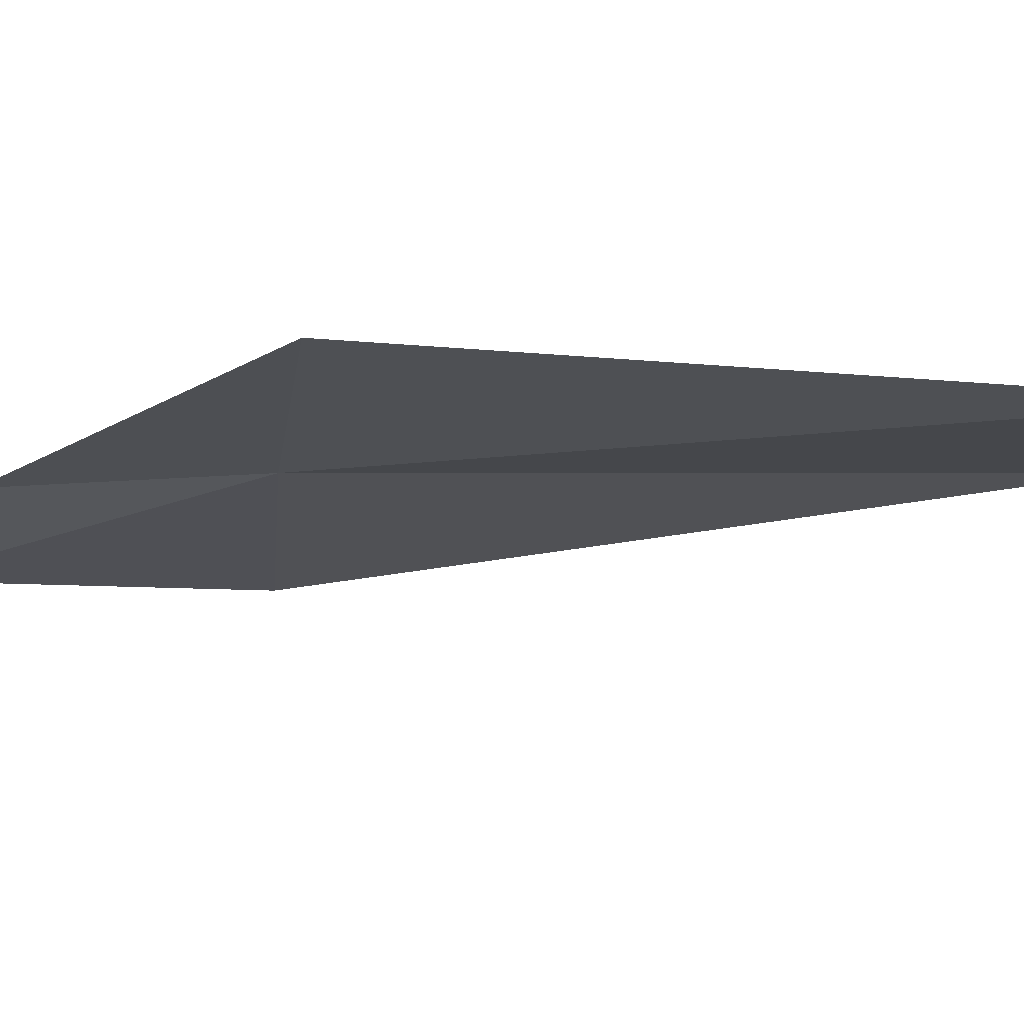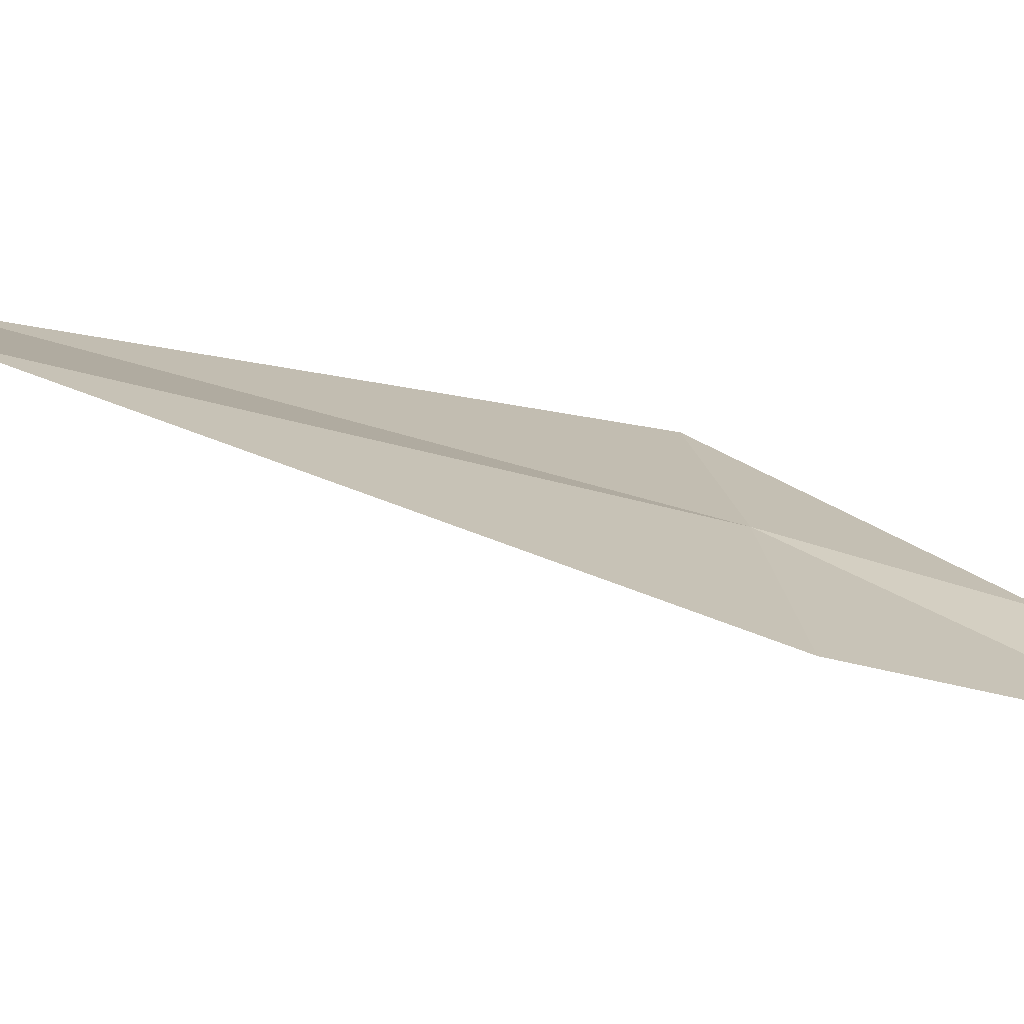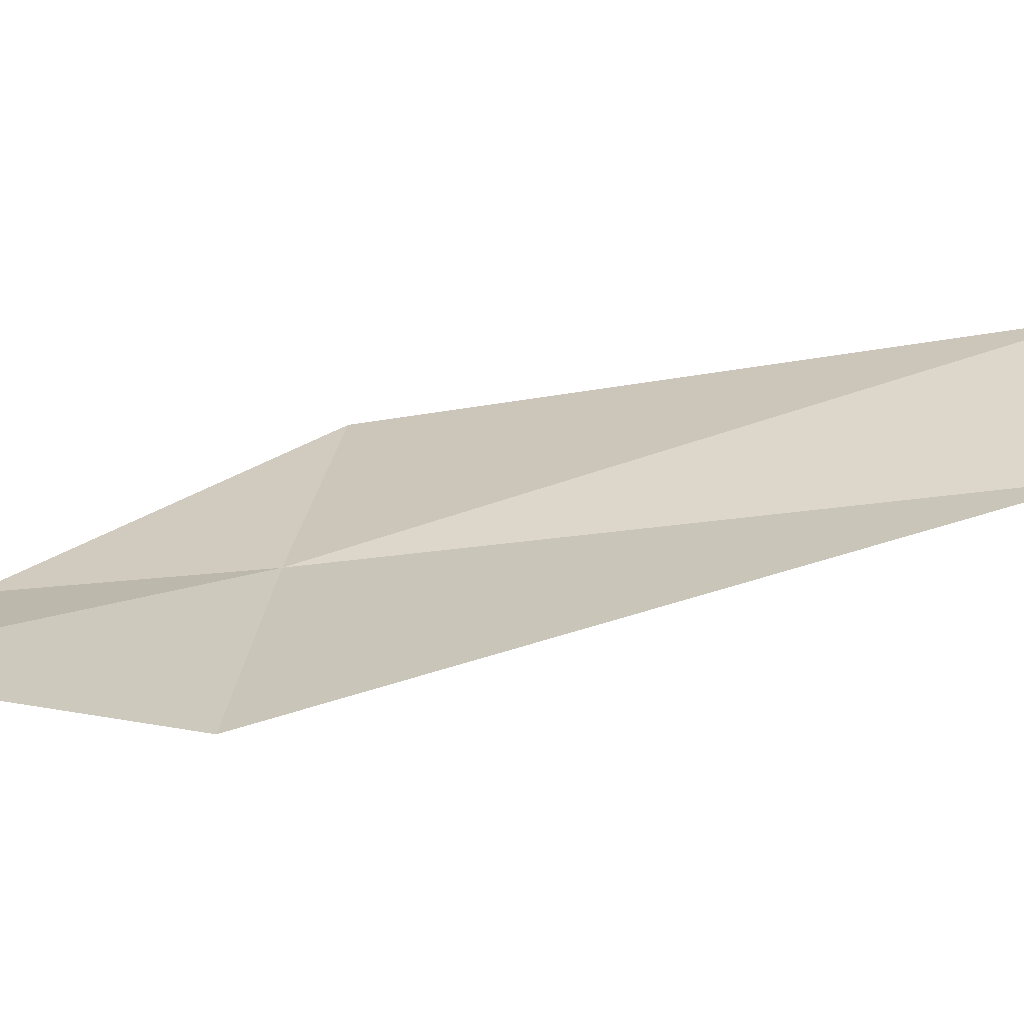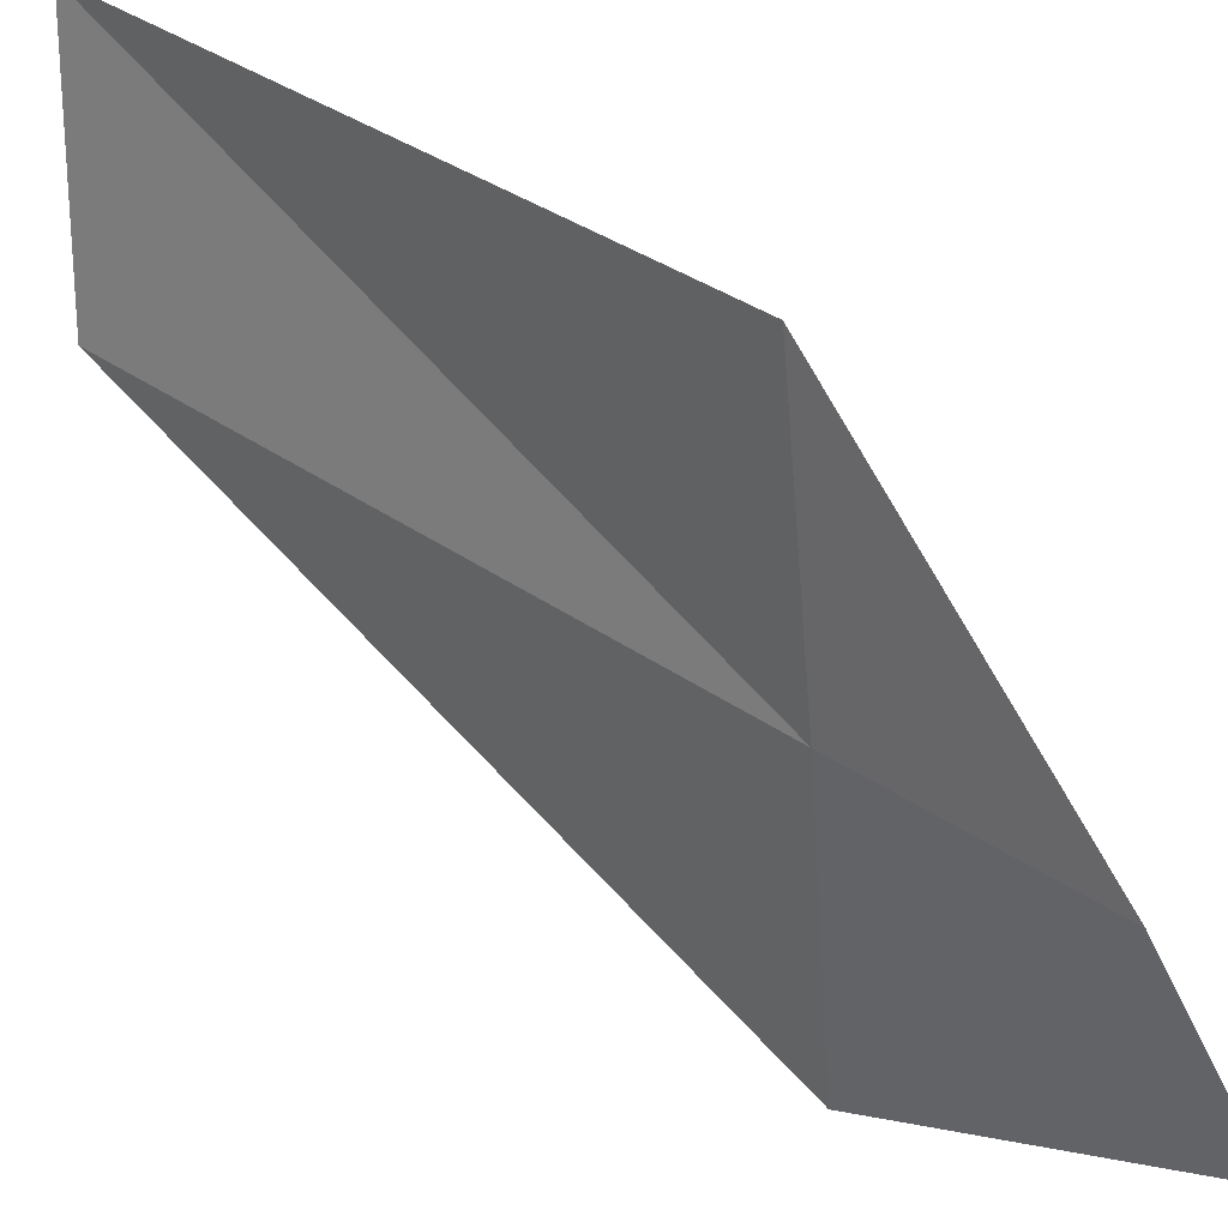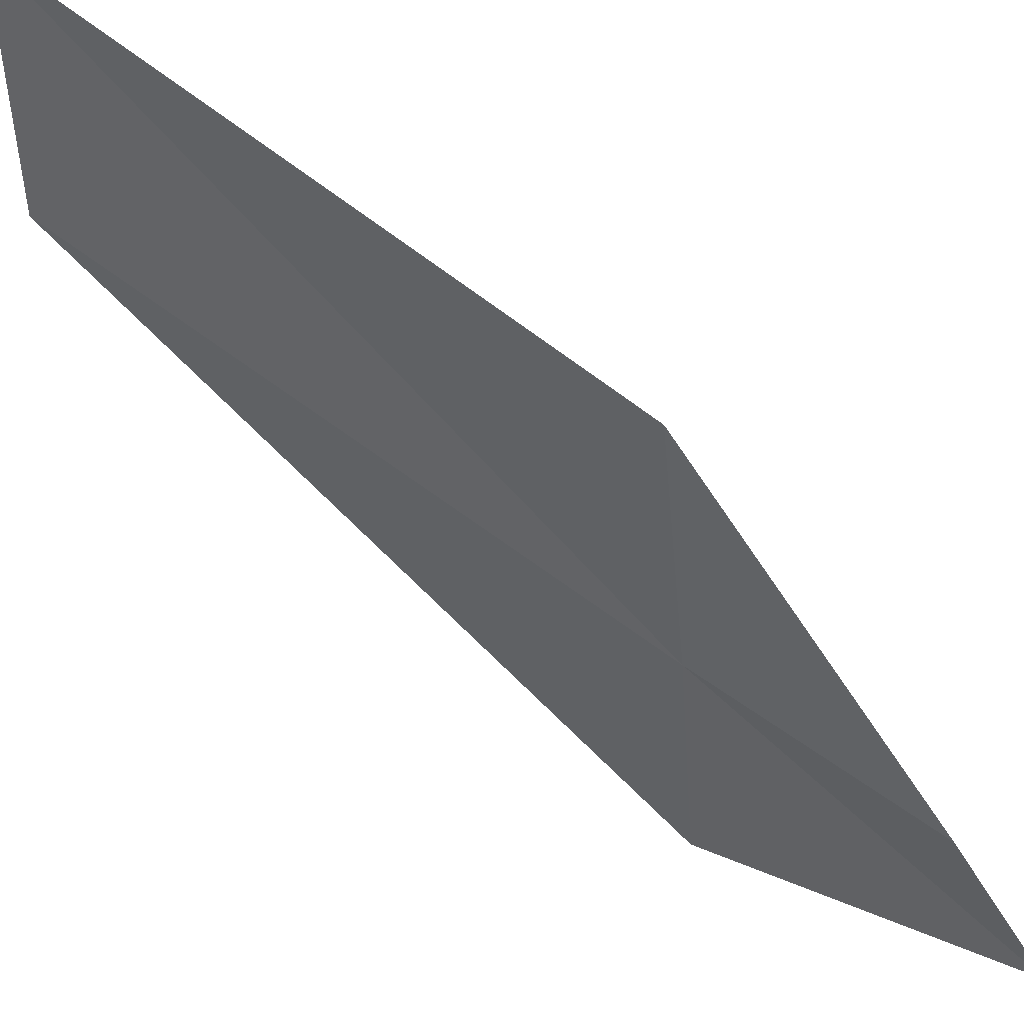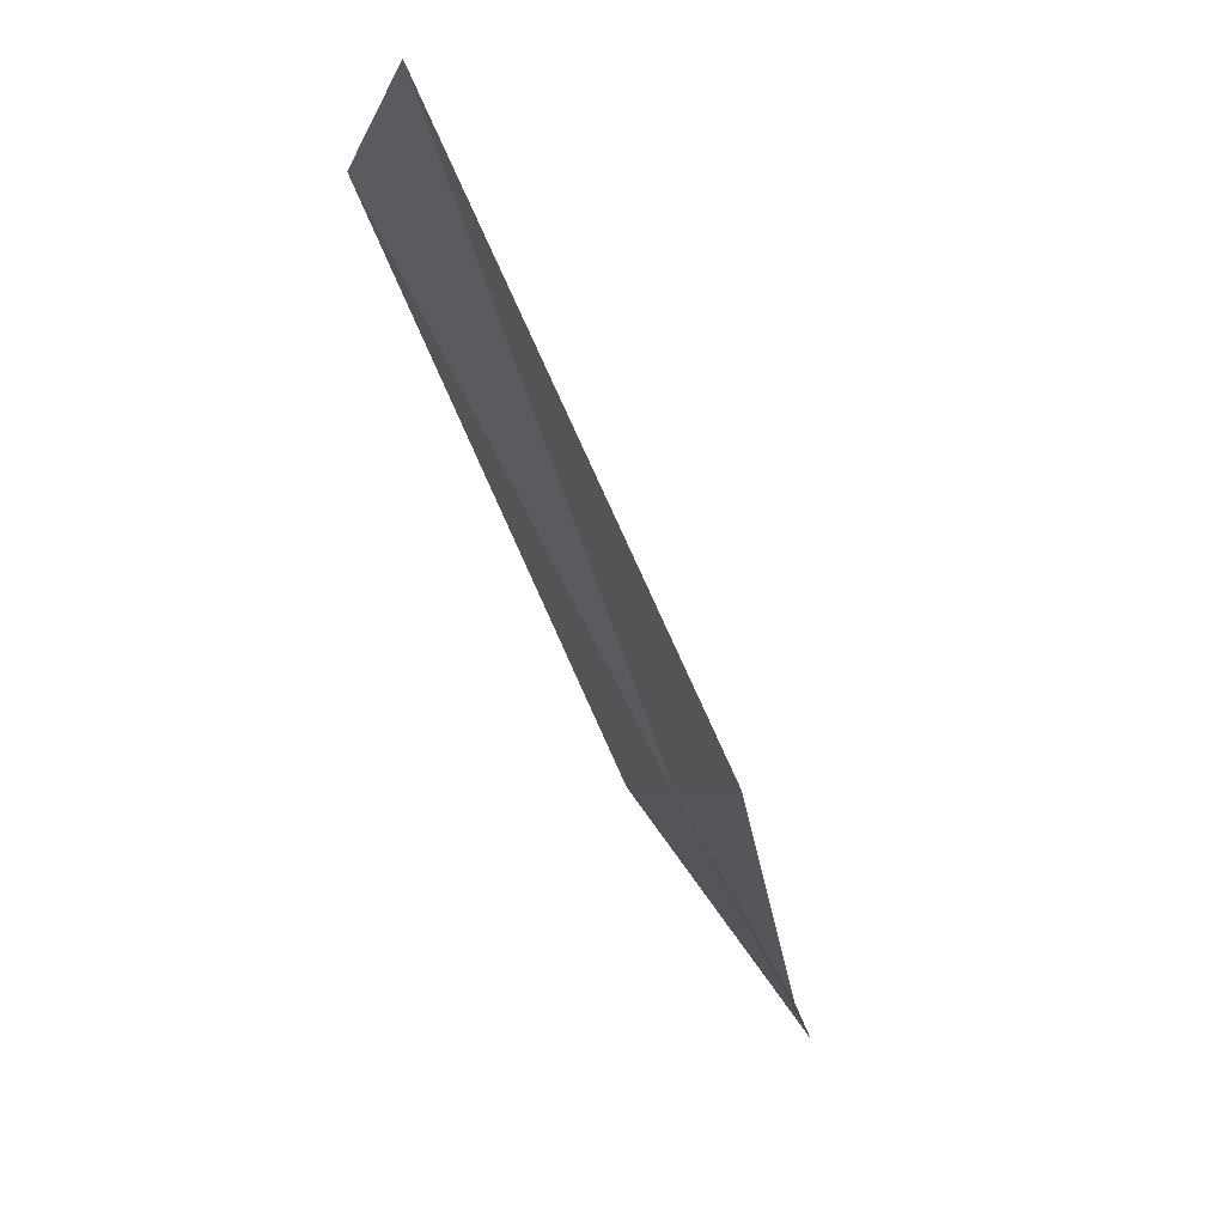
<metadata>
{"format":"obj","ext":"obj","renderer":"f3d","projection":"perspective","resolution":1024,"background":"white","views":[{"elev":70.1,"azim":119.8,"up":"+Z"},{"elev":-73.8,"azim":-74.0,"up":"+Z"},{"elev":-67.6,"azim":123.9,"up":"+Z"},{"elev":35.1,"azim":-21.4,"up":"+Z"},{"elev":58.5,"azim":-24.3,"up":"+Z"},{"elev":2.0,"azim":-11.7,"up":"+Y"}]}
</metadata>
<code>
v 50.2 34.78 31.47
v 48.64 37.66 31.65
v 50.27 34.68 30.02
v 48.73 37.93 32.93
v 50.14 34.97 32.9
v 50.82 33.75 31.36
v 51.14 33.39 30.52
f 1 3 2
f 1 2 4
f 1 6 7
f 1 4 5
f 1 7 3
f 1 5 6

</code>
